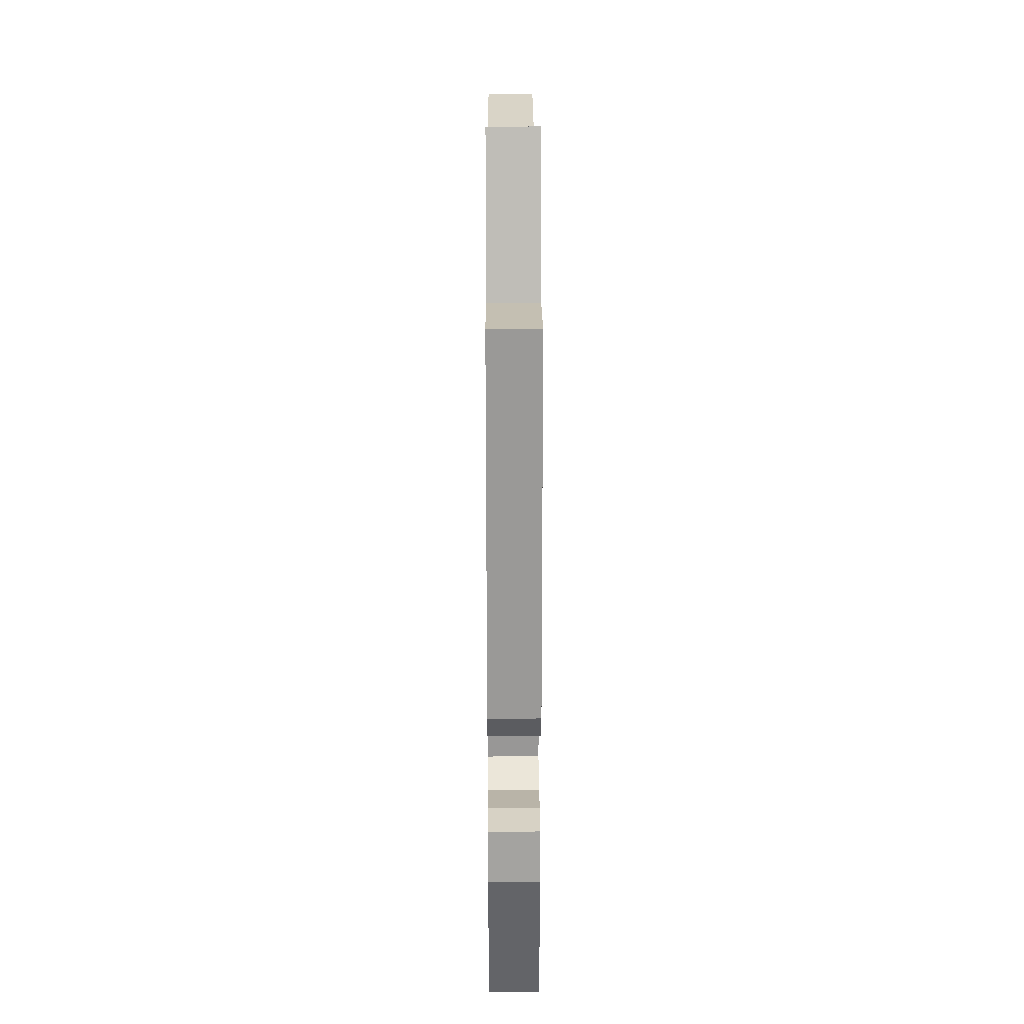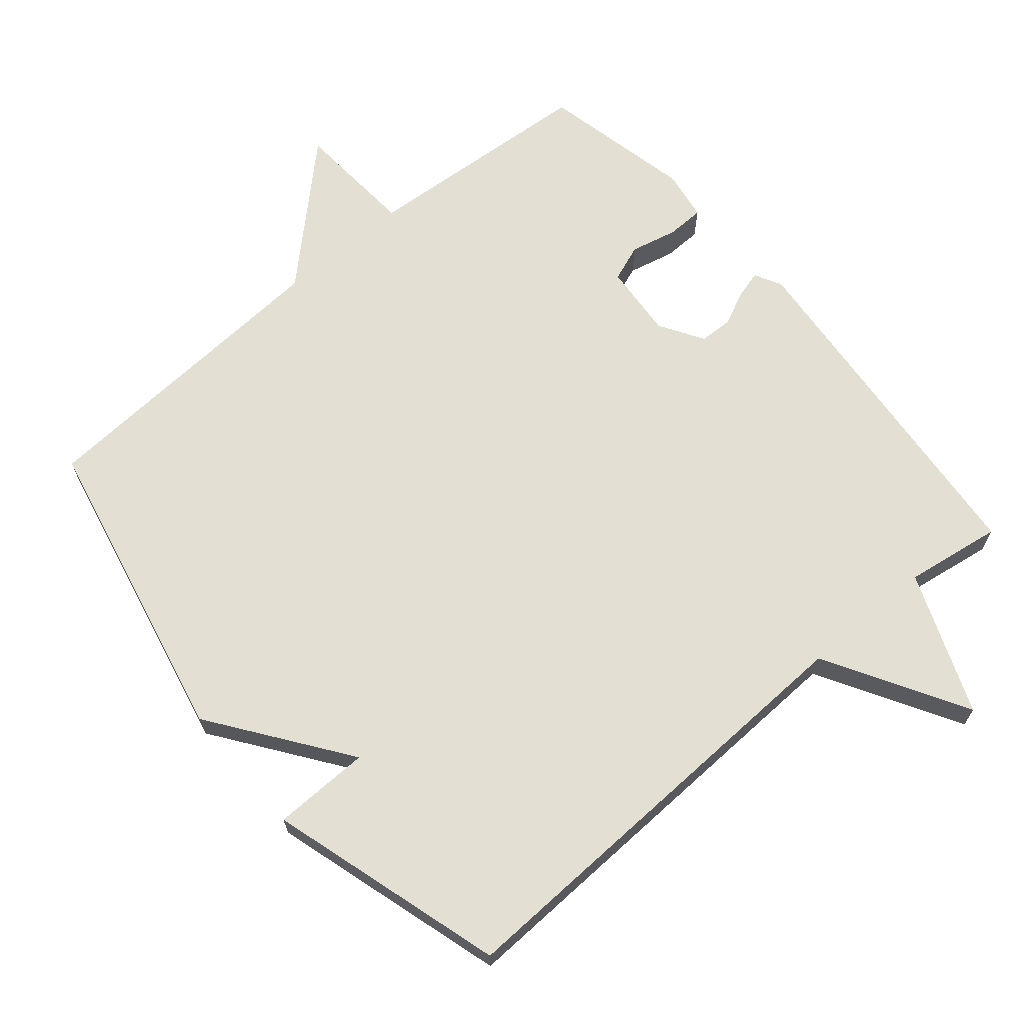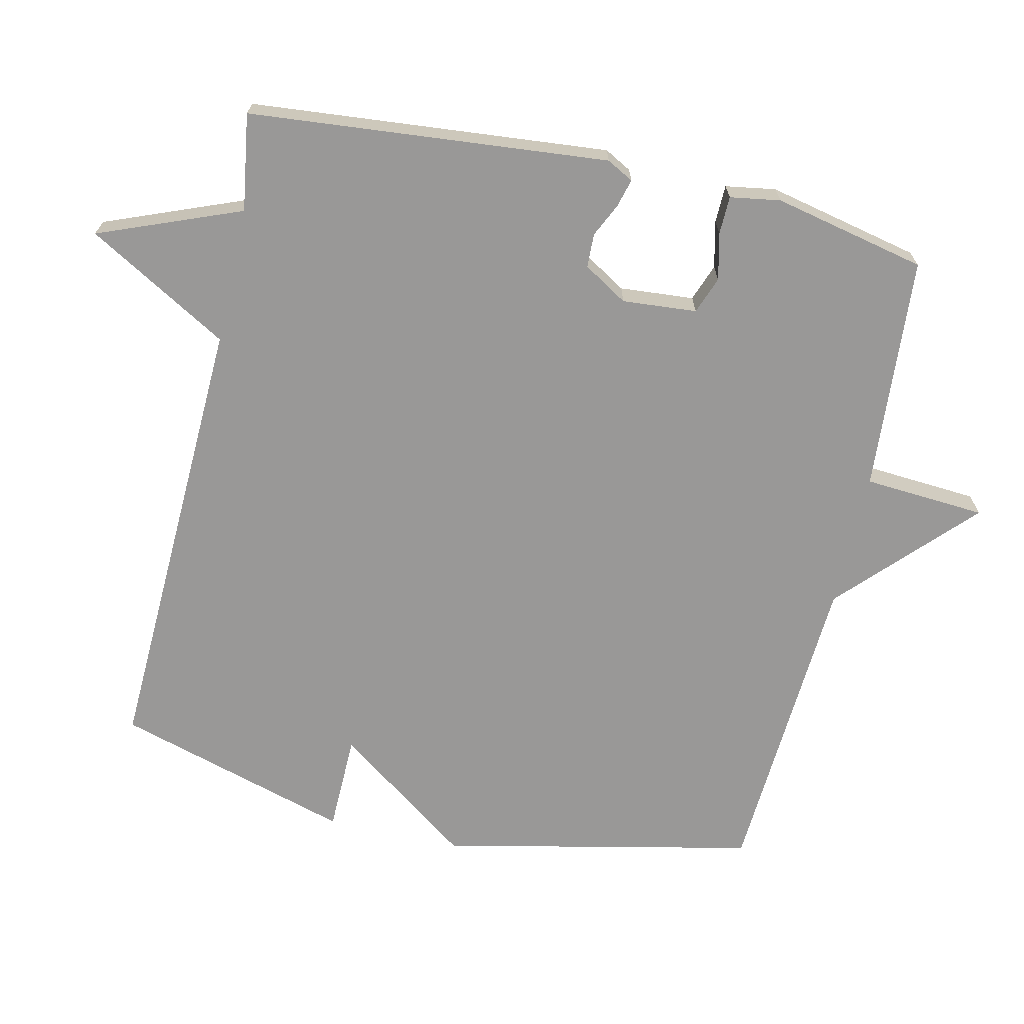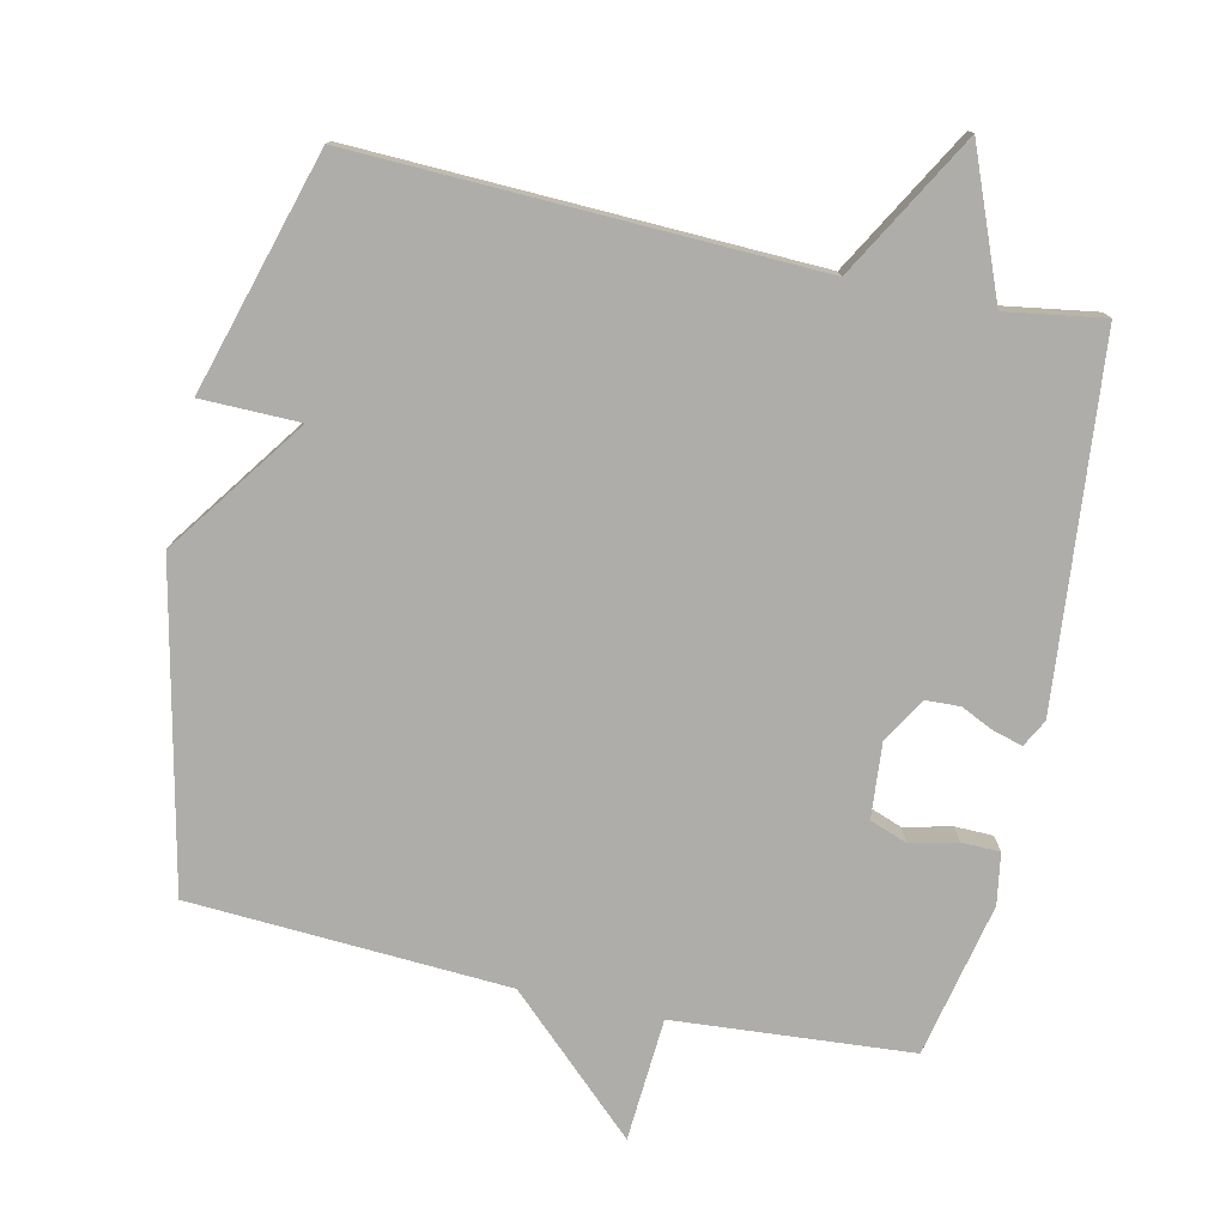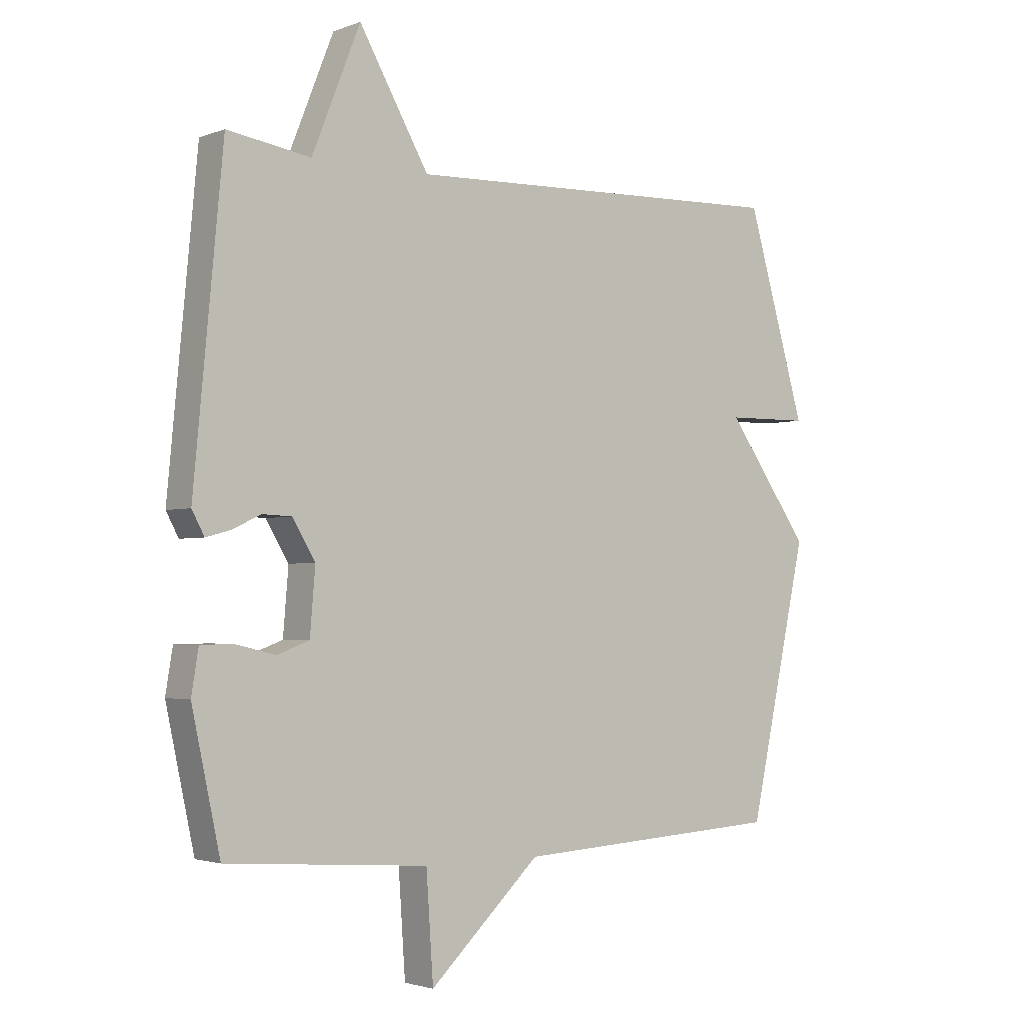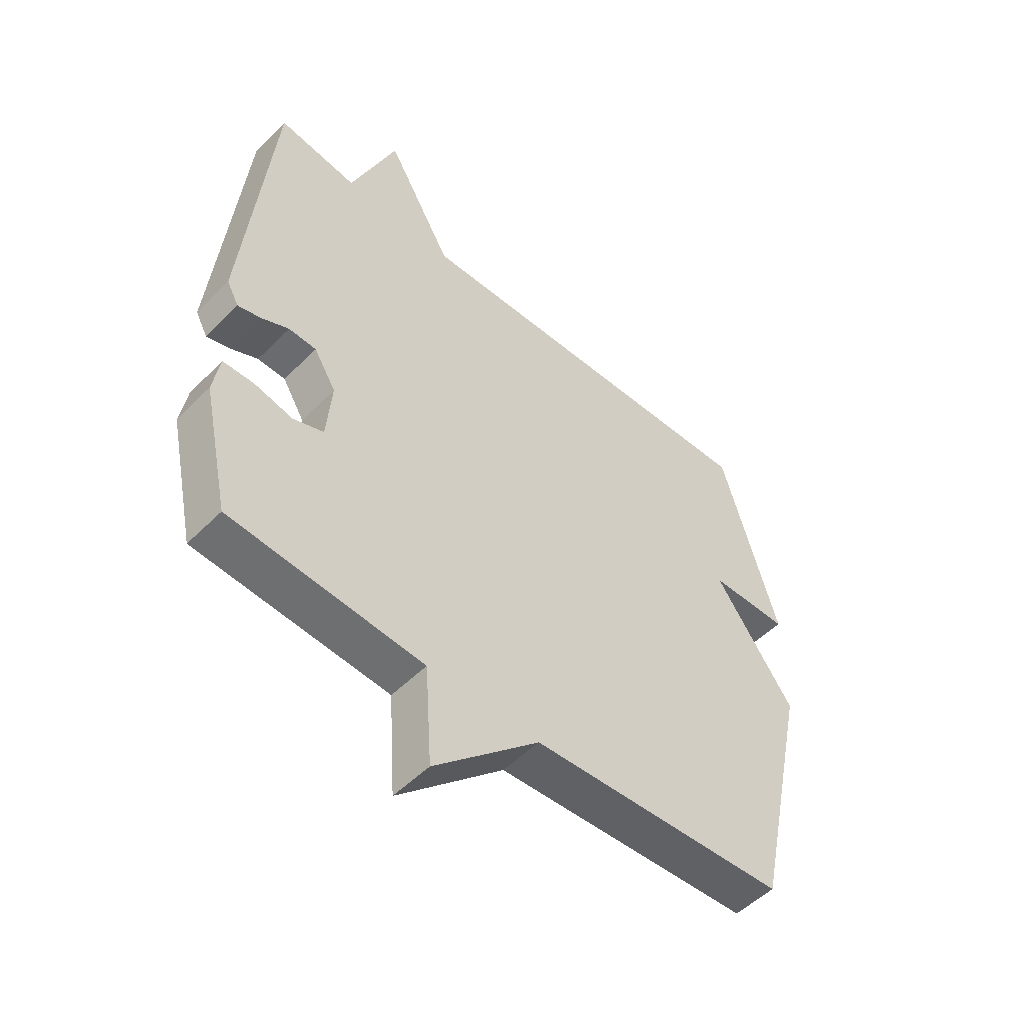
<metadata>
{"format":"obj","ext":"obj","renderer":"f3d","projection":"perspective","resolution":1024,"background":"white","views":[{"elev":26.5,"azim":89.7,"up":"+Z"},{"elev":66.9,"azim":-40.4,"up":"+Y"},{"elev":-68.7,"azim":77.1,"up":"+Y"},{"elev":-77.2,"azim":-12.4,"up":"+Y"},{"elev":-2.5,"azim":142.1,"up":"+Z"},{"elev":-52.0,"azim":137.0,"up":"+Z"}]}
</metadata>
<code>
v 0.5 0.07 0.5
v 0.549 0.07 -0.021
v 0.528 0.07 -0.06
v 0.487 0.07 -0.049
v 0.438 0.07 -0.026
v 0.389 0.07 -0.028
v 0.35 0.07 -0.092
v 0.359 0.07 -0.2
v 0.413 0.07 -0.22
v 0.481 0.07 -0.204
v 0.536 0.07 -0.205
v 0.548 0.07 -0.278
v 0.5 0.07 -0.5
v 0.158 0.07 -0.526
v 0.146 0.07 -0.703
v -0.042 0.07 -0.526
v -0.5 0.07 -0.5
v -0.6 0.07 -0.044
v -0.458 0.07 0.154
v -0.6 0.07 0.156
v -0.5 0.07 0.5
v 0.159 0.07 0.478
v 0.277 0.07 0.684
v 0.359 0.07 0.478
v 0.5 0 0.5
v 0.549 0 -0.021
v 0.528 0 -0.06
v 0.487 0 -0.049
v 0.438 0 -0.026
v 0.389 0 -0.028
v 0.35 0 -0.092
v 0.359 0 -0.2
v 0.413 0 -0.22
v 0.481 0 -0.204
v 0.536 0 -0.205
v 0.548 0 -0.278
v 0.5 0 -0.5
v 0.158 0 -0.526
v 0.146 0 -0.703
v -0.042 0 -0.526
v -0.5 0 -0.5
v -0.6 0 -0.044
v -0.458 0 0.154
v -0.6 0 0.156
v -0.5 0 0.5
v 0.159 0 0.478
v 0.277 0 0.684
v 0.359 0 0.478
f 22 23 24
f 19 20 21 22
f 19 22 24
f 18 19 24
f 17 18 24
f 16 17 24
f 14 15 16
f 13 14 16
f 12 13 16
f 11 12 16
f 10 11 16
f 9 10 16
f 8 9 16
f 7 8 16
f 16 24 1
f 7 16 1
f 6 7 1
f 3 4 5
f 2 3 5
f 1 2 5
f 1 5 6
f 48 47 46
f 46 45 44 43
f 48 46 43
f 48 43 42
f 48 42 41
f 48 41 40
f 40 39 38
f 40 38 37
f 40 37 36
f 40 36 35
f 40 35 34
f 40 34 33
f 40 33 32
f 40 32 31
f 25 48 40
f 25 40 31
f 25 31 30
f 29 28 27
f 29 27 26
f 29 26 25
f 30 29 25
f 1 25 26 2
f 2 26 27 3
f 3 27 28 4
f 4 28 29 5
f 5 29 30 6
f 6 30 31 7
f 7 31 32 8
f 8 32 33 9
f 9 33 34 10
f 10 34 35 11
f 11 35 36 12
f 12 36 37 13
f 13 37 38 14
f 14 38 39 15
f 15 39 40 16
f 16 40 41 17
f 17 41 42 18
f 18 42 43 19
f 19 43 44 20
f 20 44 45 21
f 21 45 46 22
f 22 46 47 23
f 23 47 48 24
f 24 48 25 1

</code>
